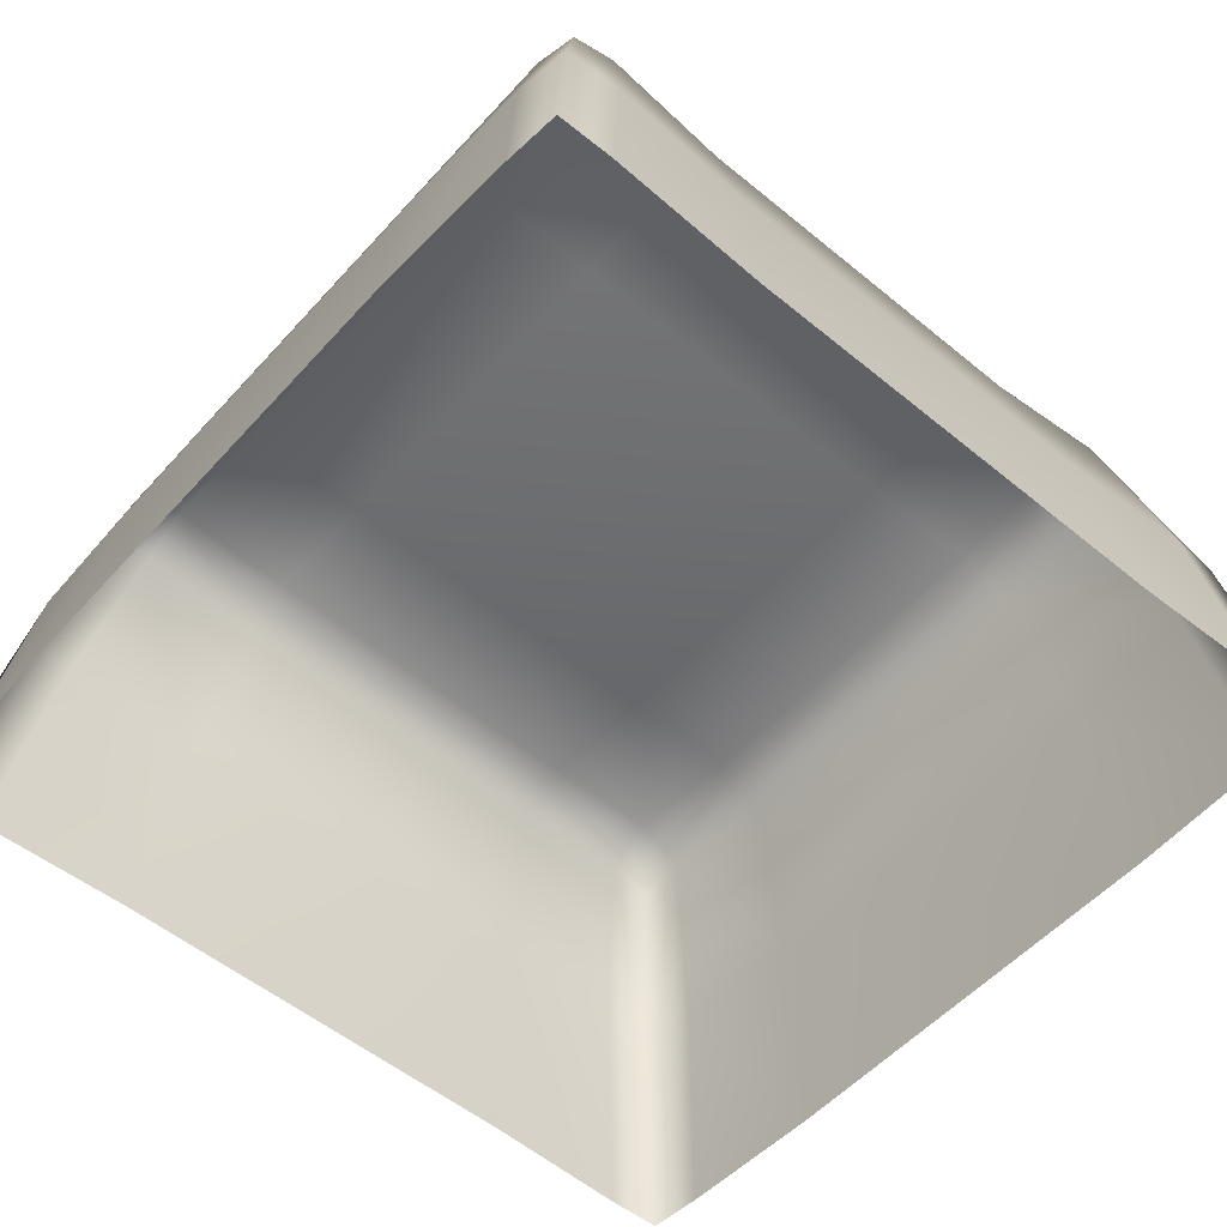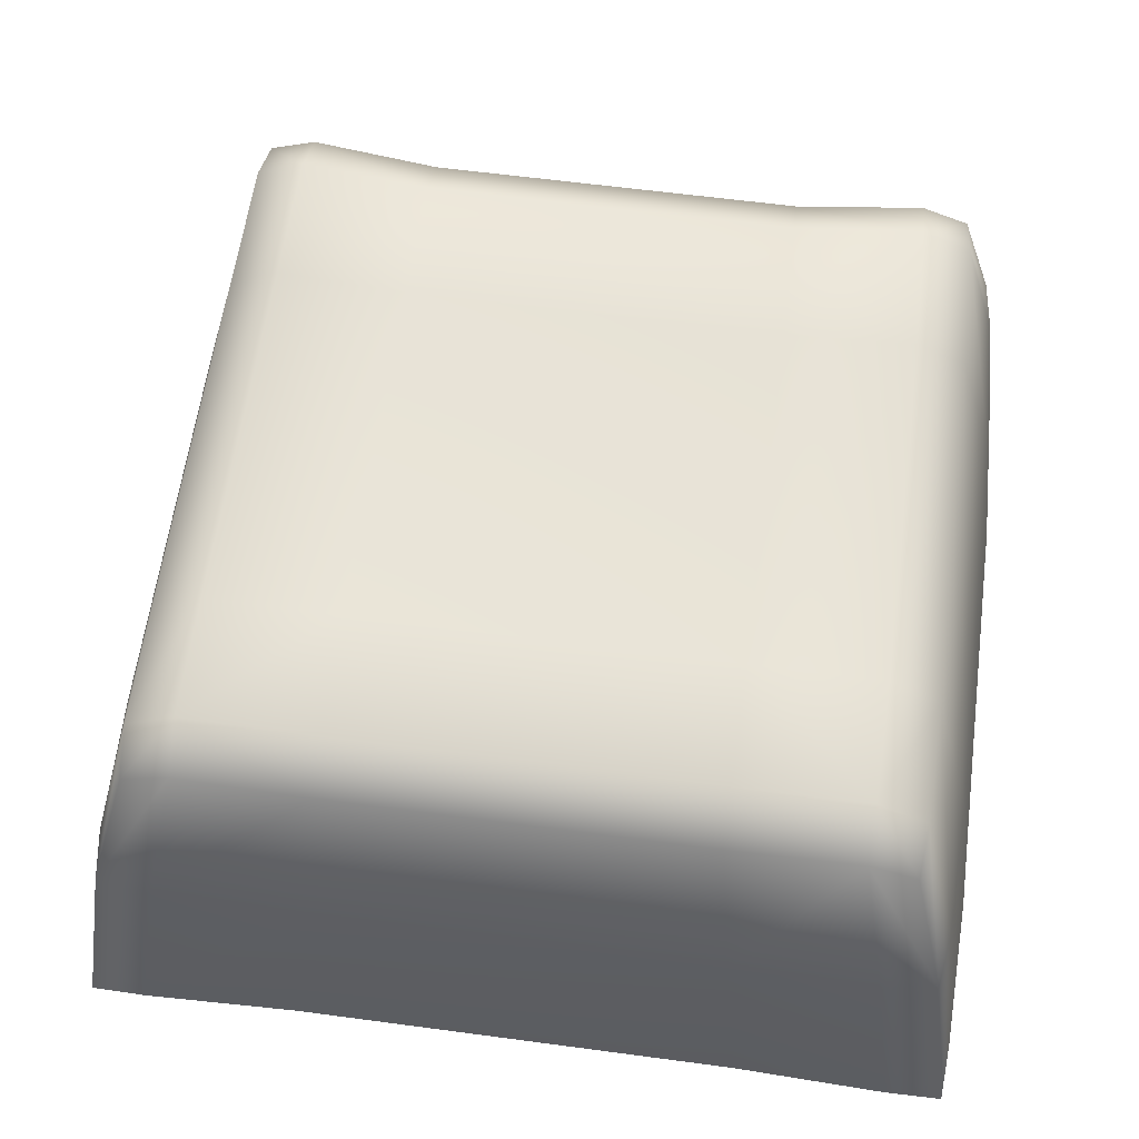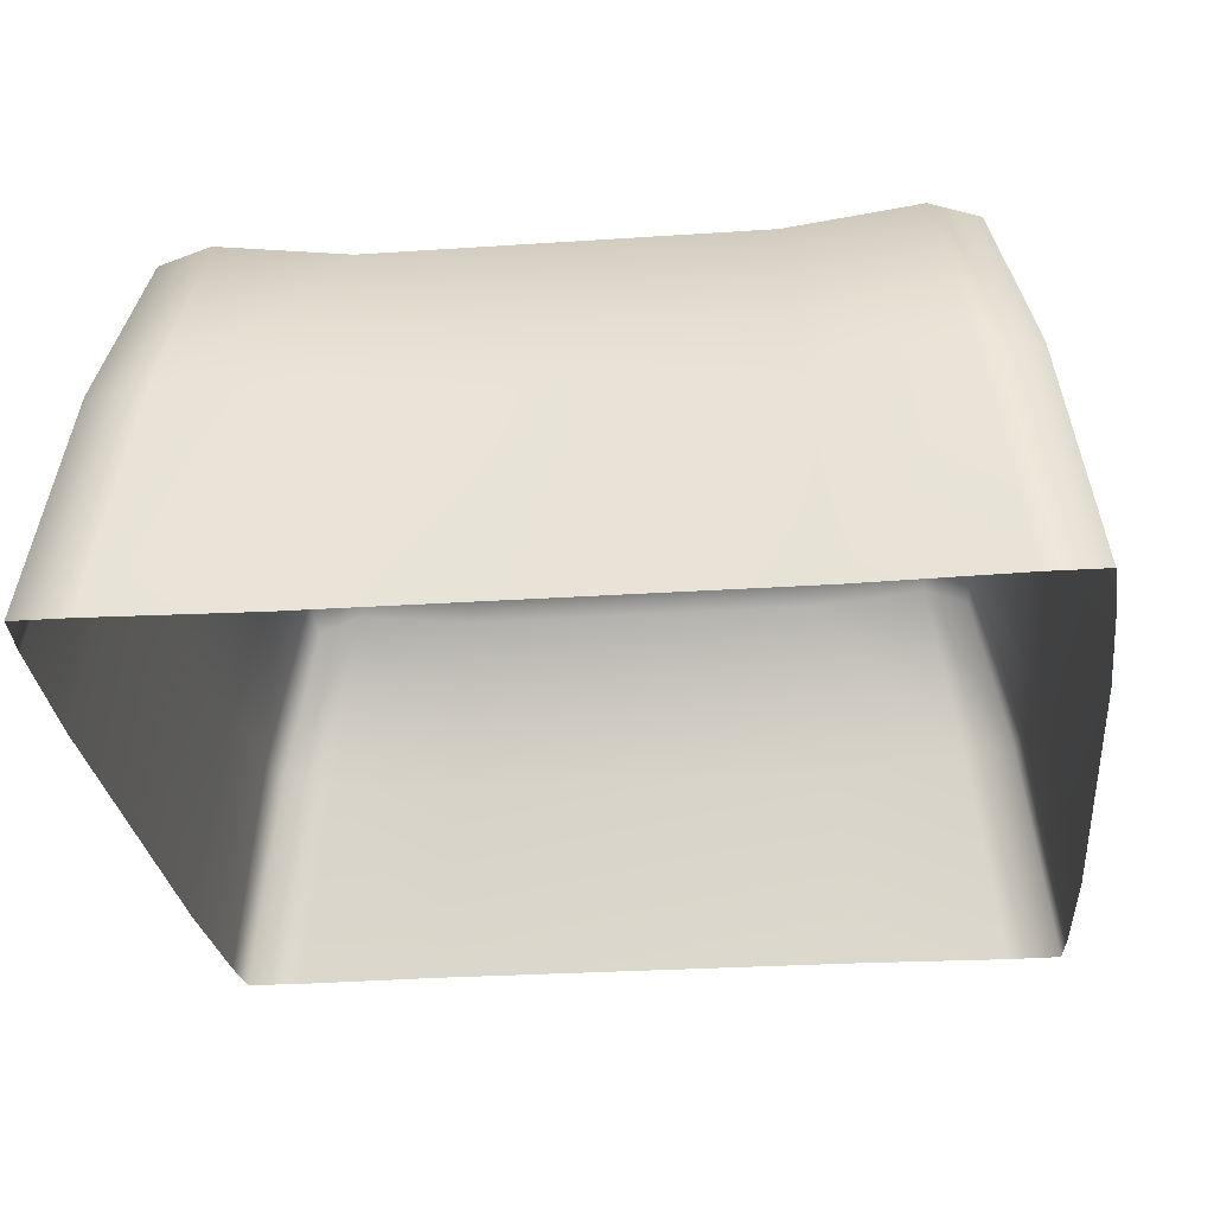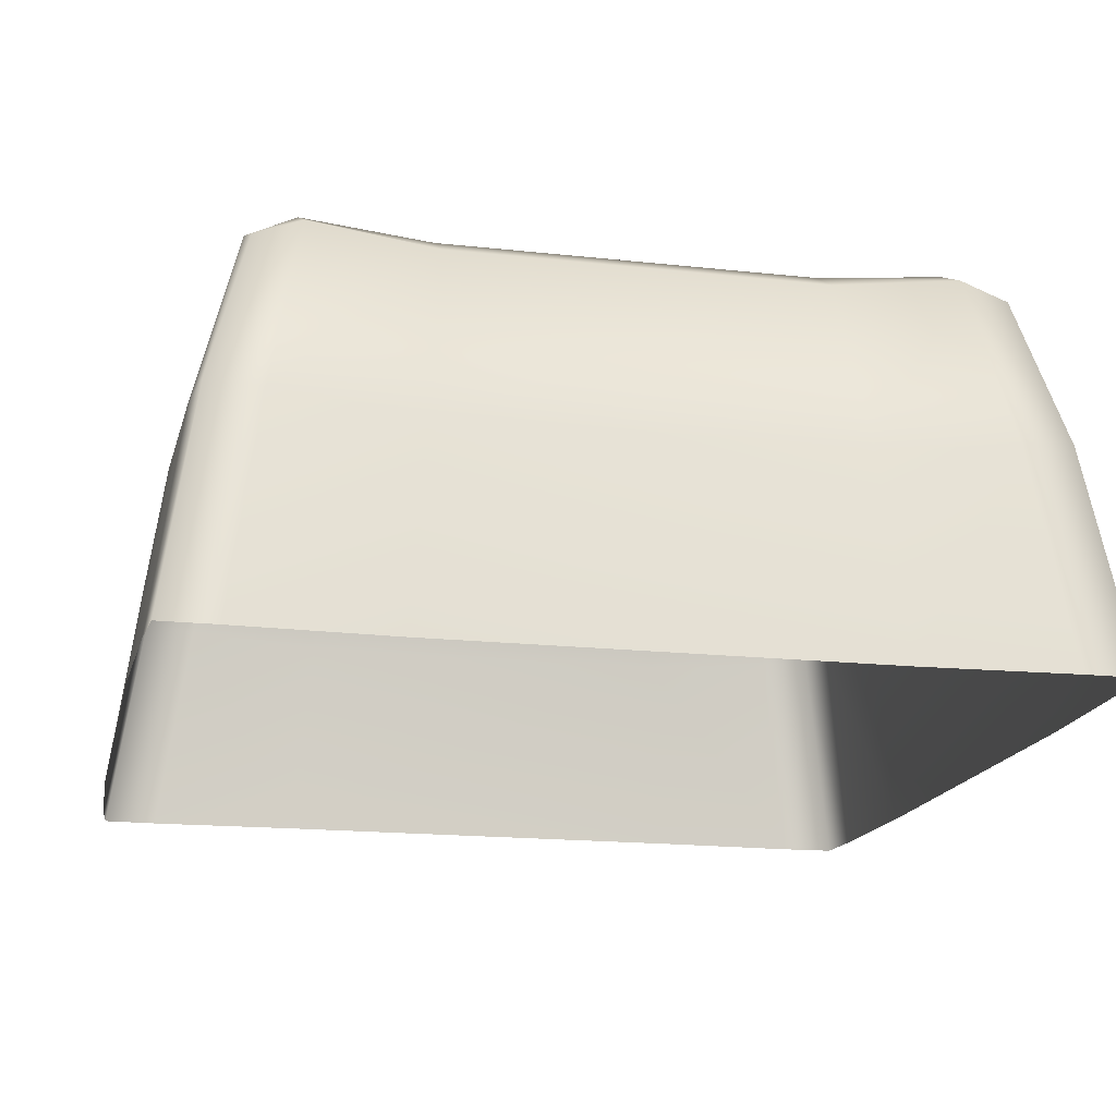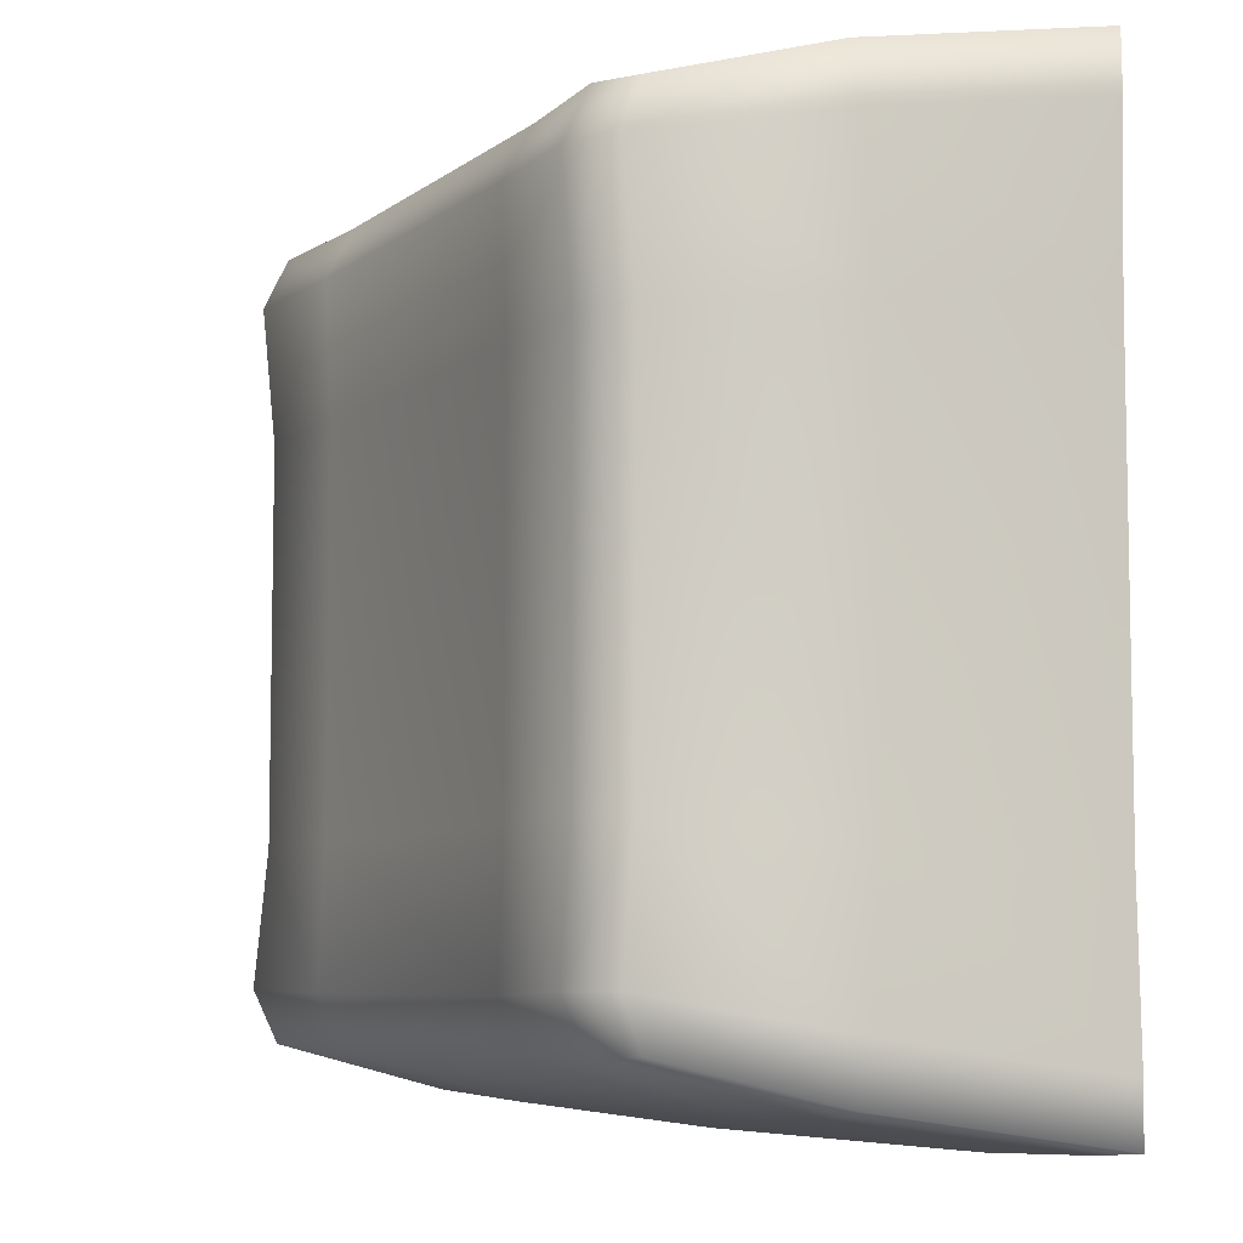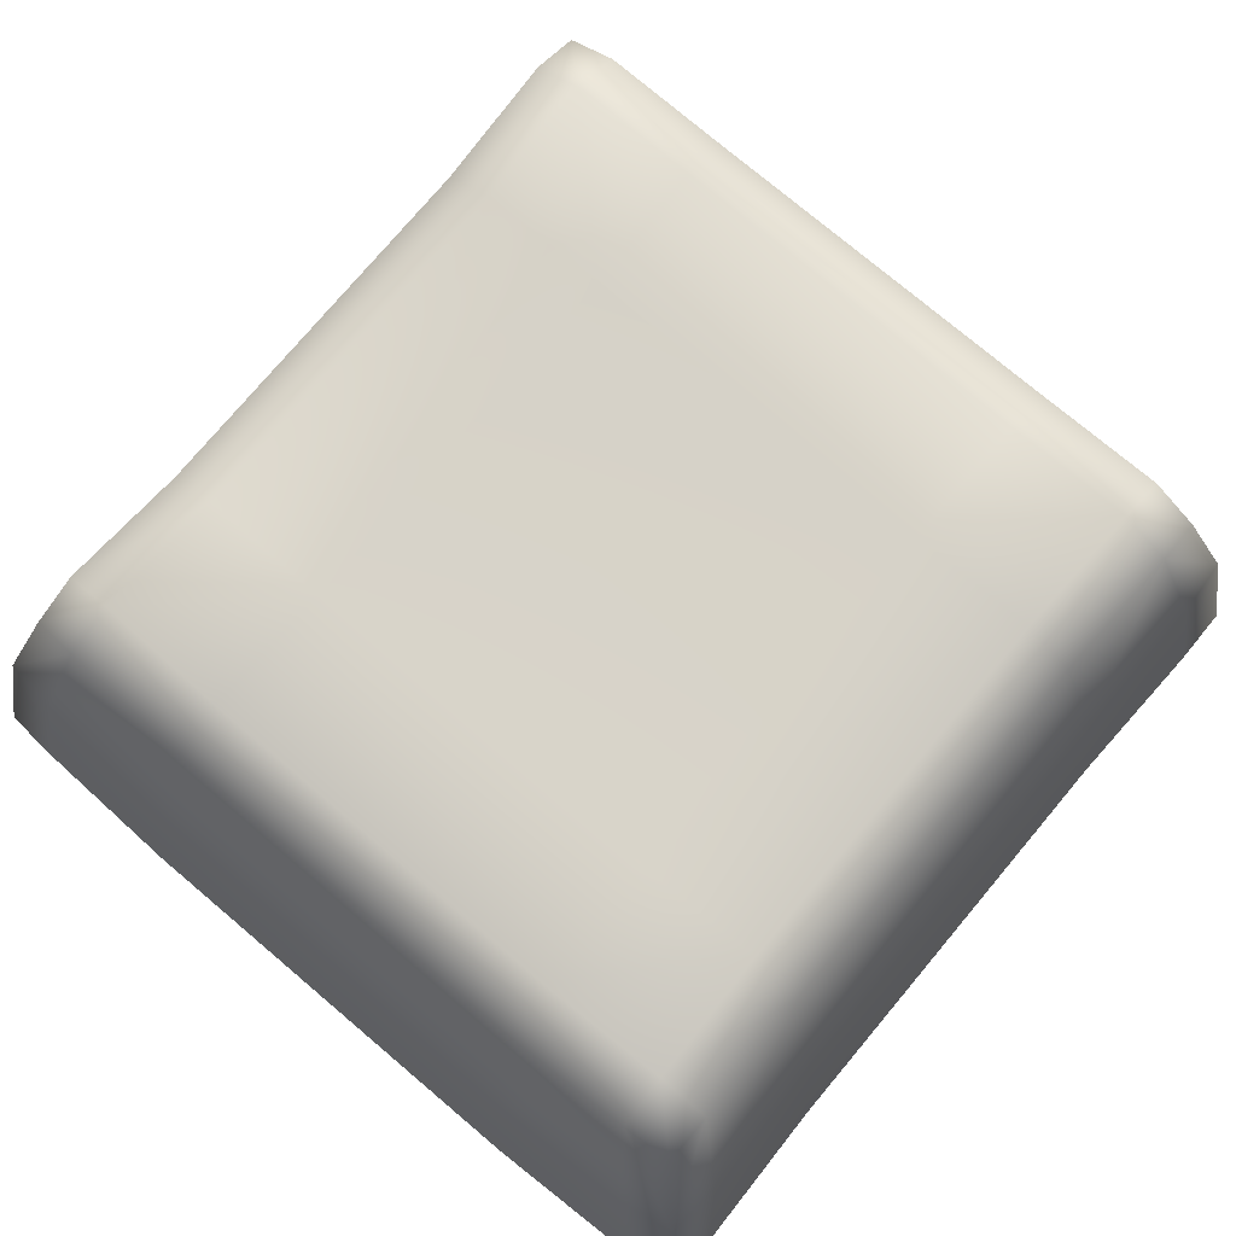
<metadata>
{"format":"obj","ext":"obj","renderer":"f3d","projection":"perspective","resolution":1024,"background":"white","views":[{"elev":-54.4,"azim":48.9,"up":"+Y"},{"elev":61.5,"azim":-82.3,"up":"+Y"},{"elev":-27.4,"azim":95.9,"up":"+Y"},{"elev":-17.2,"azim":77.5,"up":"+Y"},{"elev":-6.9,"azim":-117.6,"up":"+Z"},{"elev":76.7,"azim":40.1,"up":"+Y"}]}
</metadata>
<code>
v  2.976 4.67 7.091
v  1.58 4.73 7.073
v  1.534 4.856 8.503
v  2.948 4.736 8.538
v  7.052 4.736 8.538
v  7.024 4.67 7.091
v  0.7831 0.094 9.892
v  2.512 0.0914 9.952
v  2.721 2.431 9.628
v  1.139 2.571 9.556
v  2.932 4.421 9.101
v  1.514 4.584 9.052
v  9.842 0.094 9.223
v  9.789 0.0915 7.491
v  9.479 2.425 7.279
v  9.51 2.568 8.863
v  9.479 2.425 2.721
v  8.966 4.412 2.929
v  8.966 4.412 7.071
v  9.01 4.579 8.492
v  9.217 0.094 0.1085
v  7.488 0.0914 0.048
v  7.279 2.431 0.3724
v  8.861 2.571 0.4442
v  7.068 4.421 0.8993
v  8.486 4.584 0.9477
v  0.158 0.094 0.7769
v  0.2107 0.0915 2.509
v  0.5214 2.425 2.721
v  0.4898 2.568 1.137
v  0.5214 2.425 7.279
v  1.034 4.412 7.071
v  1.034 4.412 2.929
v  0.9903 4.579 1.508
v  8.42 4.73 7.073
v  8.466 4.856 8.503
v  8.42 4.73 2.927
v  7.024 4.67 2.909
v  2.976 4.67 2.909
v  7.488 0.0914 9.952
v  9.217 0.094 9.892
v  8.861 2.571 9.556
v  7.279 2.431 9.628
v  8.486 4.584 9.052
v  7.068 4.421 9.101
v  2.512 0.0914 0.048
v  0.7831 0.094 0.1085
v  1.139 2.571 0.4442
v  2.721 2.431 0.3724
v  1.514 4.584 0.9477
v  2.932 4.421 0.8993
v  2.948 4.736 1.462
v  1.534 4.856 1.497
v  1.58 4.73 2.927
v  9.789 0.0915 2.509
v  9.842 0.094 0.7769
v  9.51 2.568 1.137
v  9.01 4.579 1.508
v  0.2107 0.0915 7.491
v  0.158 0.094 9.223
v  0.4898 2.568 8.863
v  0.9903 4.579 8.492
v  7.052 4.736 1.462
v  8.466 4.856 1.497
v  0.1664 0.0966 9.842
v  0.5453 2.633 9.461
v  9.834 0.0966 9.842
v  9.455 2.633 9.461
v  0.1664 0.0966 0.1576
v  0.5453 2.633 0.5388
v  9.834 0.0966 0.1576
v  9.455 2.633 0.5388
v  0.9929 4.38 9.016
v  9.007 4.38 9.016
v  0.9929 4.38 0.9842
v  9.007 4.38 0.9842
g Box001
f 1 2 3 4
f 5 6 1 4
f 7 8 9 10
f 11 12 10 9
f 13 14 15 16
f 15 17 18 19
f 19 20 16 15
f 21 22 23 24
f 25 26 24 23
f 27 28 29 30
f 29 31 32 33
f 33 34 30 29
f 35 6 5 36
f 37 38 6 35
f 38 39 1 6
f 40 41 42 43
f 44 45 43 42
f 46 47 48 49
f 50 51 49 48
f 39 52 53 54
f 54 2 1 39
f 17 15 14 55
f 55 56 57 17
f 58 18 17 57
f 59 31 29 28
f 59 60 61 31
f 62 32 31 61
f 63 38 37 64
f 52 39 38 63
f 60 65 66 61
f 66 65 7 10
f 41 67 68 42
f 68 67 13 16
f 47 69 70 48
f 70 69 27 30
f 56 71 72 57
f 72 71 21 24
f 12 73 66 10
f 3 62 73
f 66 73 62 61
f 20 74 68 16
f 36 44 74
f 68 74 44 42
f 34 75 70 30
f 53 50 75
f 70 75 50 48
f 26 76 72 24
f 64 58 76
f 72 76 58 57
f 49 23 22 46
f 43 9 8 40
f 11 9 43 45
f 4 11 45 5
f 63 25 51 52
f 25 23 49 51
f 19 18 37 35
f 33 32 2 54
f 11 4 3 12
f 19 35 36 20
f 25 63 64 26
f 33 54 53 34
f 5 45 44 36
f 52 51 50 53
f 37 18 58 64
f 2 32 62 3
f 74 20 36
f 76 26 64
f 75 34 53
f 73 12 3

</code>
